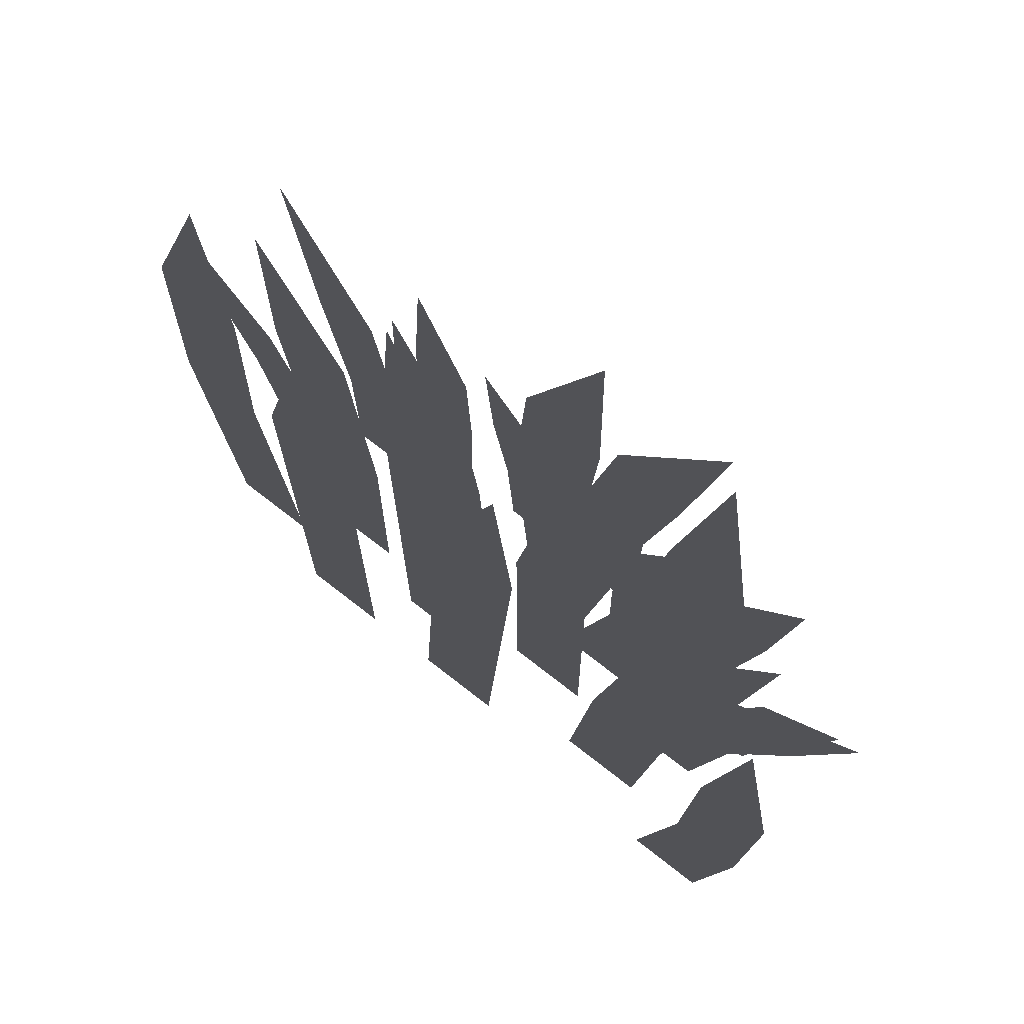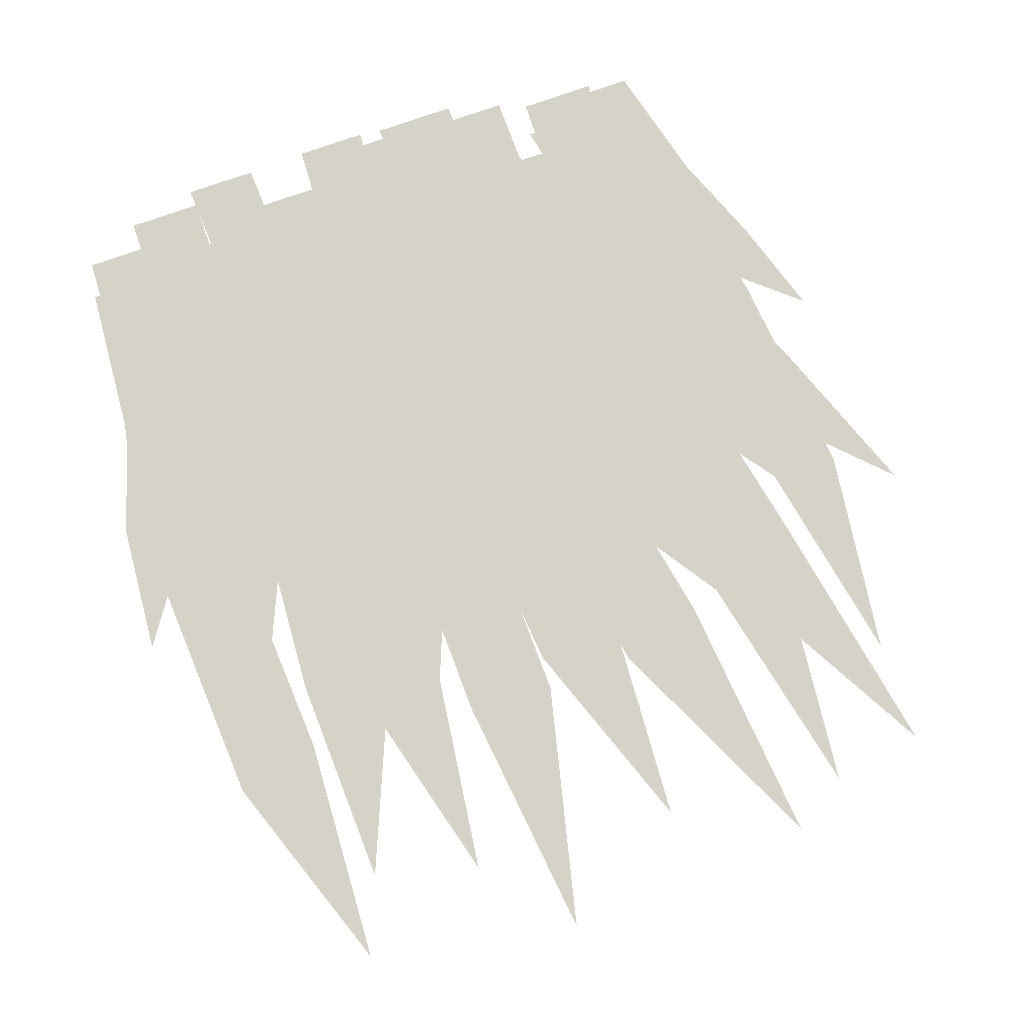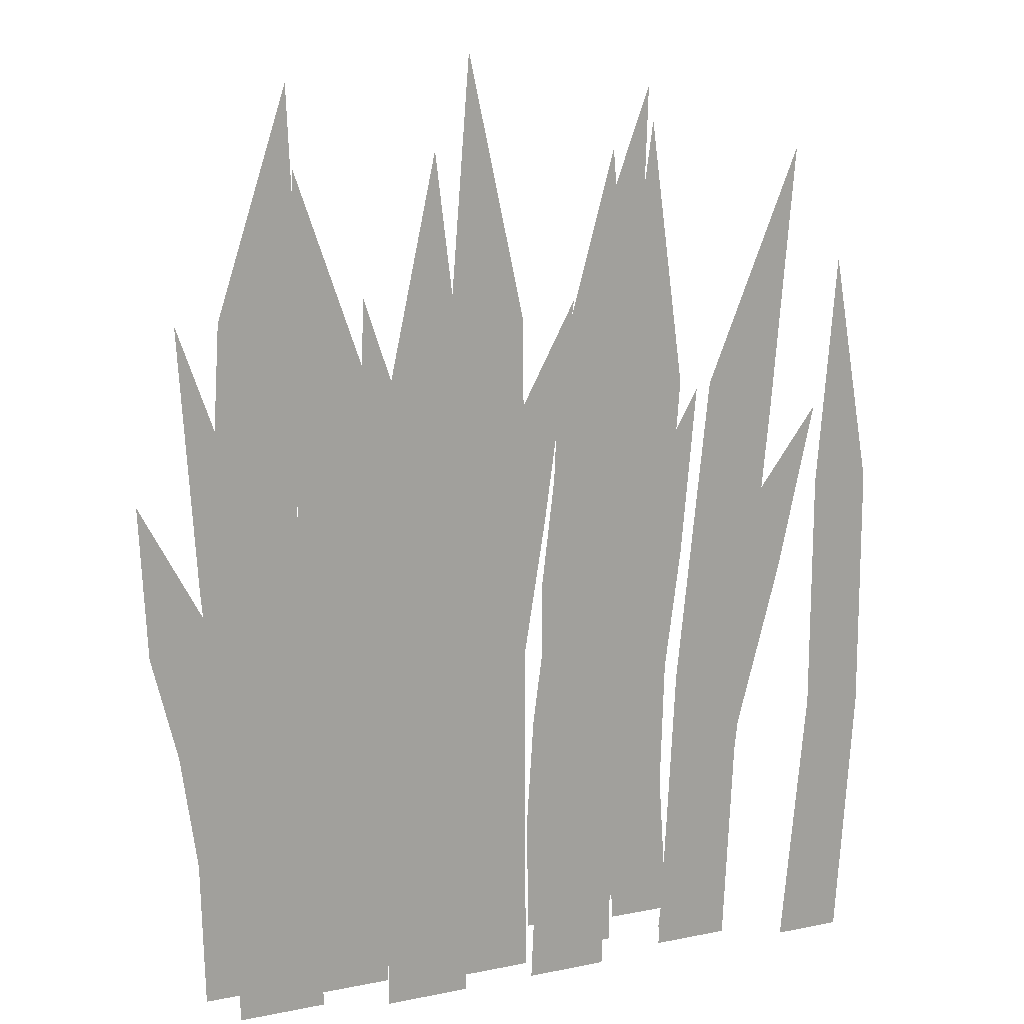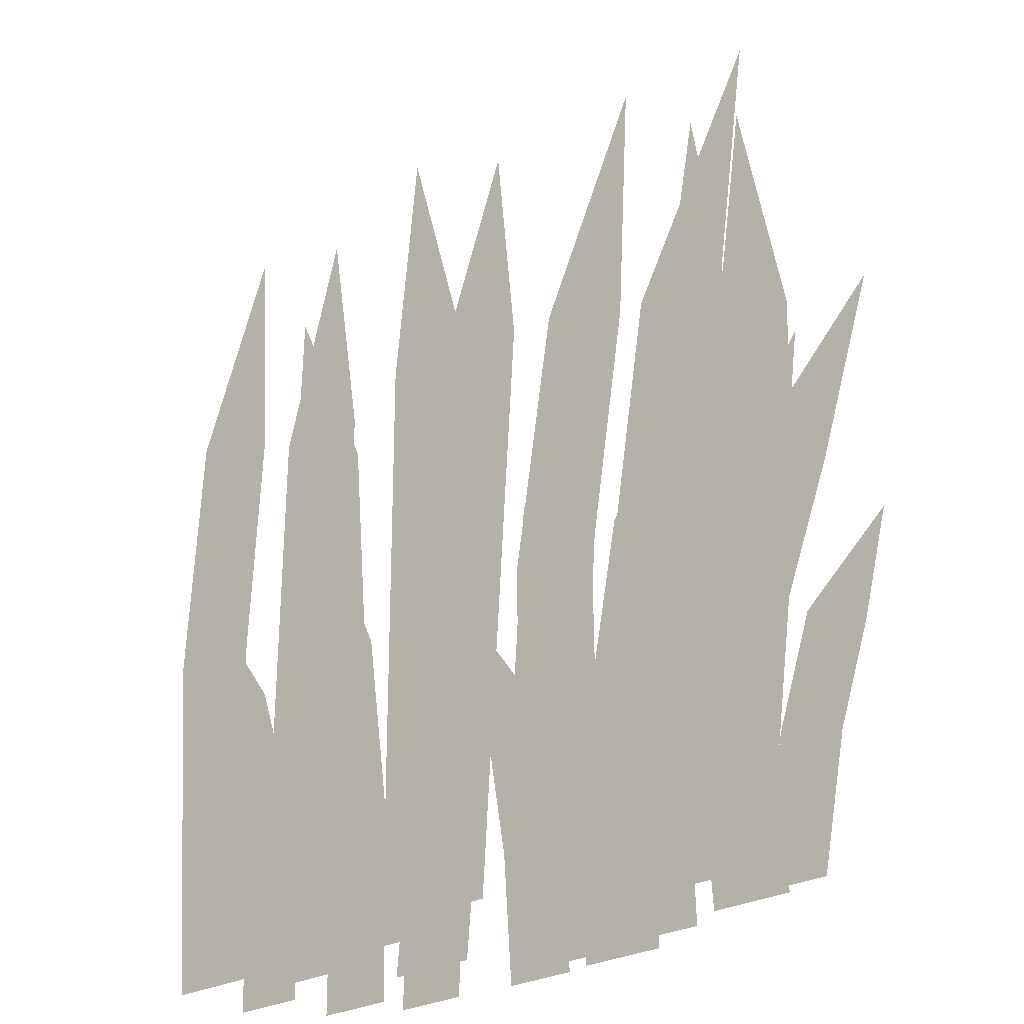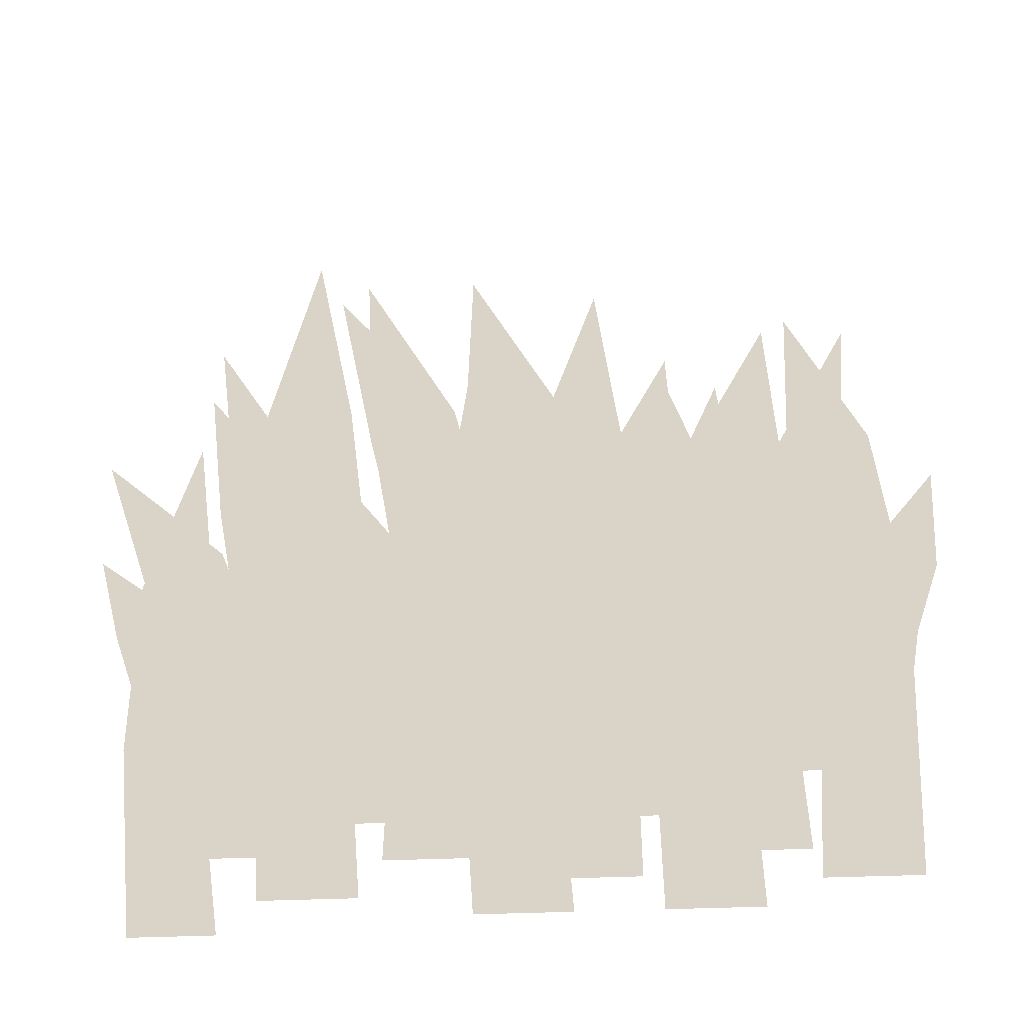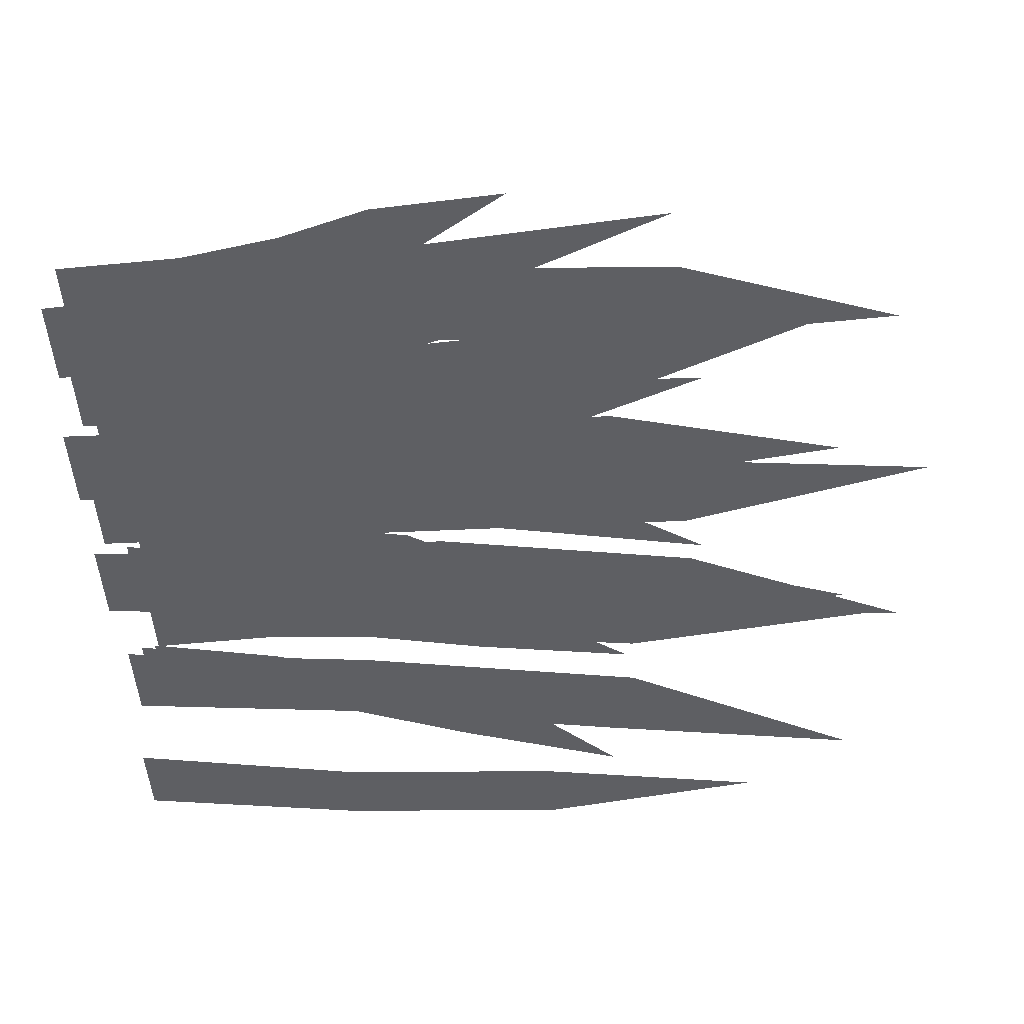
<metadata>
{"format":"obj","ext":"obj","renderer":"f3d","projection":"perspective","resolution":1024,"background":"white","views":[{"elev":72.5,"azim":-142.0,"up":"+Y"},{"elev":70.1,"azim":159.5,"up":"+Z"},{"elev":2.8,"azim":141.1,"up":"+Y"},{"elev":-29.5,"azim":-143.0,"up":"+Y"},{"elev":-50.5,"azim":2.3,"up":"+Y"},{"elev":-45.5,"azim":92.9,"up":"+Z"}]}
</metadata>
<code>
v 3.047 8.019 0.4526
v 2.978 11.75 0.4526
v 1.534 8.256 0.4526
v 2.736 5.613 0.4526
v 1.241 5.749 0.4526
v 2.633 3.427 0.4526
v 1.139 3.24 0.4526
v 2.886 0.1997 0.4526
v 5.704 6.829 1.321
v 6.167 11.22 1.321
v 4.436 7.307 1.321
v 5.241 3.409 1.321
v 3.941 3.582 1.321
v 5.192 0.1997 1.321
v 6.791 11.2 -1.034
v 5.53 15.02 -1.034
v 5.235 10.83 -1.034
v 6.981 6.512 -1.034
v 5.401 6.372 -1.034
v 6.427 0.1997 -1.034
v 5.014 9.863 -0.375
v 4.958 13.74 -0.375
v 3.452 10.25 -0.375
v 4.637 5.29 -0.375
v 0.3994 10.57 -1.667
v -0.8223 14.35 -1.667
v -1.185 10.46 -1.667
v 1.011 0.1997 -1.667
v 3.056 5.416 -0.375
v 3.087 0.1997 -0.375
v 4.671 0.1997 -0.375
v 1.387 0.1997 0.4526
v 3.889 0.1997 1.321
v 4.843 0.1997 -1.034
v -0.5728 0.1997 -1.667
v -5.285 4.698 0.6929
v -6.796 6.115 0.6929
v -6.324 4.248 0.6929
v -4.659 2.734 0.6929
v -5.756 2.506 0.6929
v -4.191 0.1997 0.6929
v -3.548 10.31 -1.22
v -5.763 14.71 -1.22
v -5.096 9.82 -1.22
v -2.742 5.012 -1.22
v -4.311 4.7 -1.22
v -2.324 0.1997 -1.22
v -1.001 11.5 -0.375
v -2.802 15.7 -0.375
v -2.549 11.02 -0.375
v -0.278 6.63 -0.375
v -1.848 6.318 -0.375
v -0.3076 0.1997 -0.375
v 0.9888 9.088 1.52
v -0.5601 12.92 1.52
v -0.6426 8.758 1.52
v 1.241 5.088 1.52
v -2.499 1.936 1.358
v -2.542 0.1997 1.358
v -1.391 0.1997 1.358
v -1.366 2.153 1.358
v -4.33 2.665 0.9517
v -4.497 0.1997 0.9517
v -3.124 0.1997 0.9517
v -2.967 2.896 0.9517
v -2.646 3.684 1.358
v -1.522 4.028 1.358
v -4.456 4.888 0.9517
v -3.097 5.25 0.9517
v -4.86 7.084 0.9517
v -3.497 7.574 0.9517
v -2.926 5.32 1.358
v -1.811 5.768 1.358
v -0.3963 4.9 1.52
v -0.7549 0.1997 1.52
v 0.8892 0.1997 1.52
v -5.302 0.1997 0.6929
v -3.908 0.1997 -1.22
v -1.892 0.1997 -0.375
v -5.271 10.22 0.9517
v -2.986 7.749 1.358
g Polygon0
f 1 2 3
f 4 1 3
f 4 3 5
f 6 4 5
f 6 5 7
f 8 6 7
f 9 10 11
f 12 9 11
f 12 11 13
f 14 12 13
f 15 16 17
f 18 15 17
f 18 17 19
f 20 18 19
f 21 22 23
f 24 21 23
f 25 26 27
f 28 25 27
f 29 30 31
f 24 29 31
f 8 7 32
f 14 13 33
f 20 19 34
f 24 23 29
f 28 27 35
f 36 37 38
f 39 36 38
f 39 38 40
f 41 39 40
f 42 43 44
f 45 42 44
f 45 44 46
f 47 45 46
f 48 49 50
f 51 48 50
f 51 50 52
f 53 51 52
f 54 55 56
f 57 54 56
f 58 59 60
f 61 58 60
f 62 63 64
f 65 62 64
f 66 58 61
f 67 66 61
f 68 62 65
f 69 68 65
f 70 68 69
f 71 70 69
f 72 66 67
f 73 72 67
f 74 75 76
f 57 74 76
f 41 40 77
f 47 46 78
f 53 52 79
f 57 56 74
f 71 80 70
f 73 81 72
v 7.262 5.873 0.3105
v 7.485 8.302 0.3105
v 6.149 6.313 0.3105
v 6.731 4.244 0.3105
v 5.562 4.475 0.3105
v 6.374 2.441 0.3105
v 5.18 2.57 0.3105
v 6.238 0.1997 0.3105
v 3.917 5.765 1.885
v 3.715 8.95 1.885
v 2.688 6.031 1.885
v 3.836 3.303 1.885
v 2.593 3.422 1.885
v 3.923 0.1997 1.885
v 0.5405 7.185 -0.8936
v 2.121 7.085 -0.8936
v 2.143 11.22 -0.8936
v 0.5638 11.38 -0.8936
v 4.01 9.975 -1.667
v 3.042 14.06 -1.667
v 2.422 9.96 -1.667
v 4.011 0.1997 -1.667
v 0.5825 2.853 1.967
v 0.3921 0.1997 1.967
v 1.613 0.1997 1.967
v 1.77 2.608 1.967
v 0.9751 5.188 1.967
v 2.111 4.775 1.967
v 0.5034 0.1997 -0.8936
v 2.087 0.1997 -0.8936
v 5.043 0.1997 0.3105
v 2.676 0.1997 1.885
v 1.74 15.85 -0.8936
v 2.427 0.1997 -1.667
v 2.282 7.105 1.967
v -2.823 10.43 0.4526
v -3.666 15.21 0.4526
v -4.375 10.34 0.4526
v -2.486 7.563 0.4526
v -4.022 7.215 0.4526
v -2.017 4.796 0.4526
v -3.502 4.117 0.4526
v -0.9429 0.1997 0.4526
v -0.791 8.407 1.875
v -2.937 11.9 1.875
v -2.213 7.658 1.875
v -0.1616 4.901 1.875
v -1.6 4.552 1.875
v -0.005859 0.1997 1.875
v -4.997 7.378 -0.2329
v -7.277 9.881 -0.2329
v -6.309 6.753 -0.2329
v -3.869 4.172 -0.2329
v -5.256 3.86 -0.2329
v -3.225 0.1997 -0.2329
v -5.492 8.491 -2.002
v -6.079 12.62 -2.002
v -6.792 8.573 -2.002
v -5.32 4.439 -2.002
v -6.618 4.365 -2.002
v -6.048 0.1997 -2.002
v -4.633 0.1997 -2.002
v -2.497 0.1997 0.4526
v -1.462 0.1997 1.875
v -4.625 0.1997 -0.2329
g Polygon1
f 82 83 84
f 85 82 84
f 85 84 86
f 87 85 86
f 87 86 88
f 89 87 88
f 90 91 92
f 93 90 92
f 93 92 94
f 95 93 94
f 96 97 98
f 99 96 98
f 100 101 102
f 103 100 102
f 104 105 106
f 107 104 106
f 108 104 107
f 109 108 107
f 96 110 111
f 97 96 111
f 89 88 112
f 95 94 113
f 99 98 114
f 103 102 115
f 109 116 108
f 117 118 119
f 120 117 119
f 120 119 121
f 122 120 121
f 122 121 123
f 124 122 123
f 125 126 127
f 128 125 127
f 128 127 129
f 130 128 129
f 131 132 133
f 134 131 133
f 134 133 135
f 136 134 135
f 137 138 139
f 140 137 139
f 141 142 143
f 140 141 143
f 124 123 144
f 130 129 145
f 136 135 146
f 140 139 141

</code>
